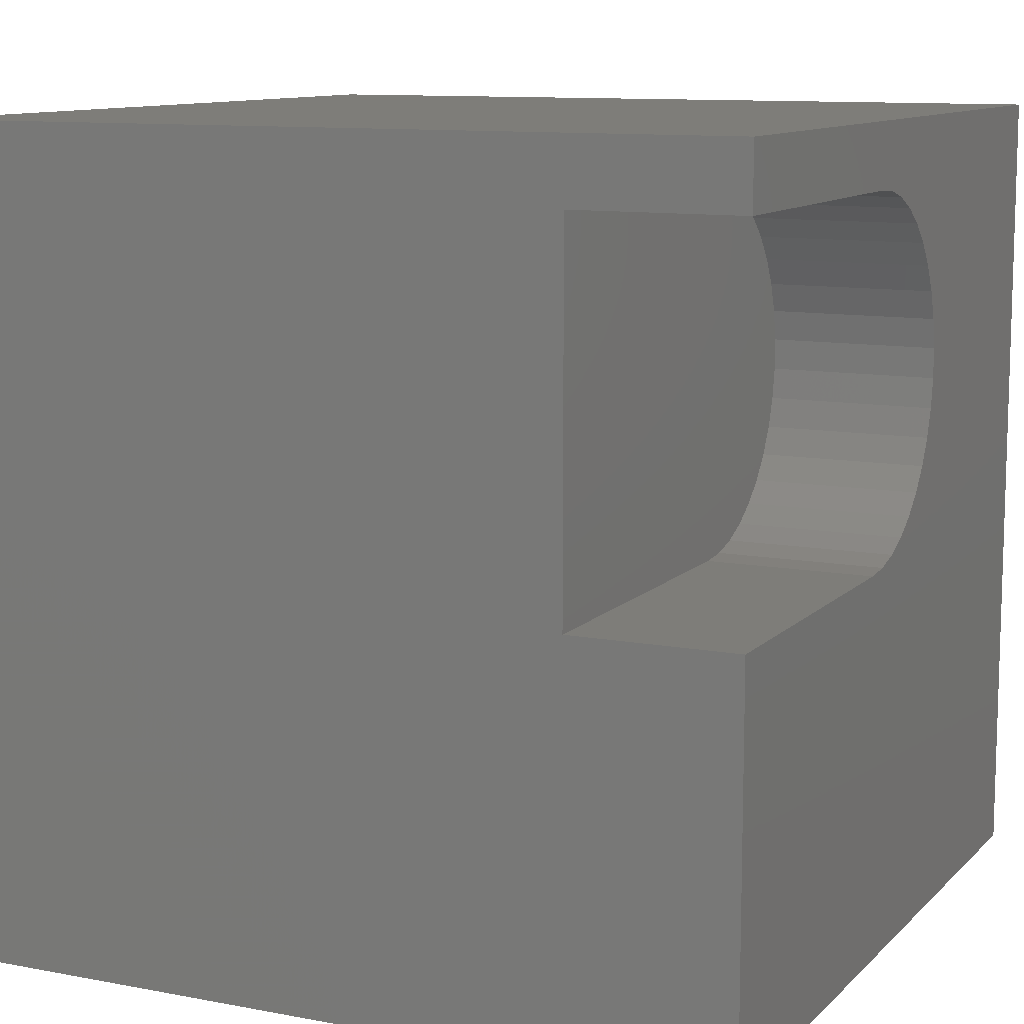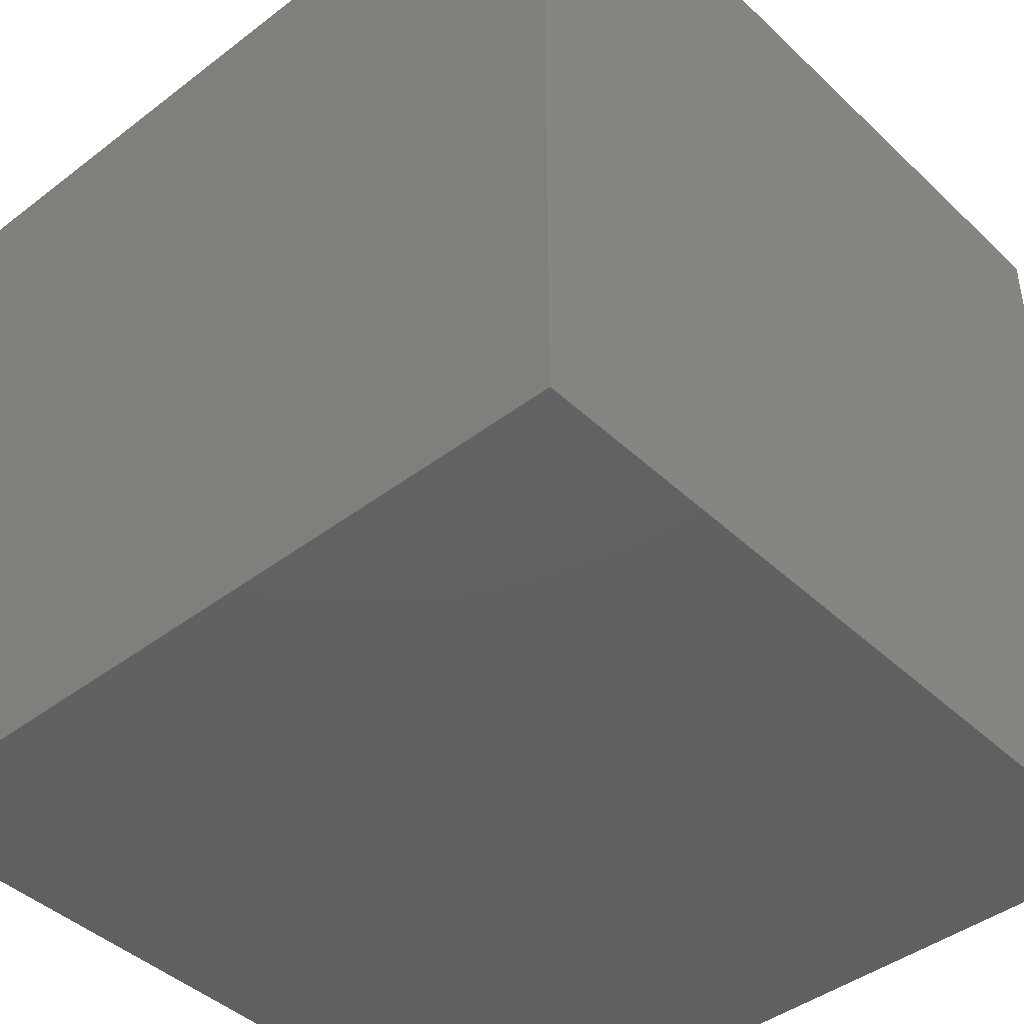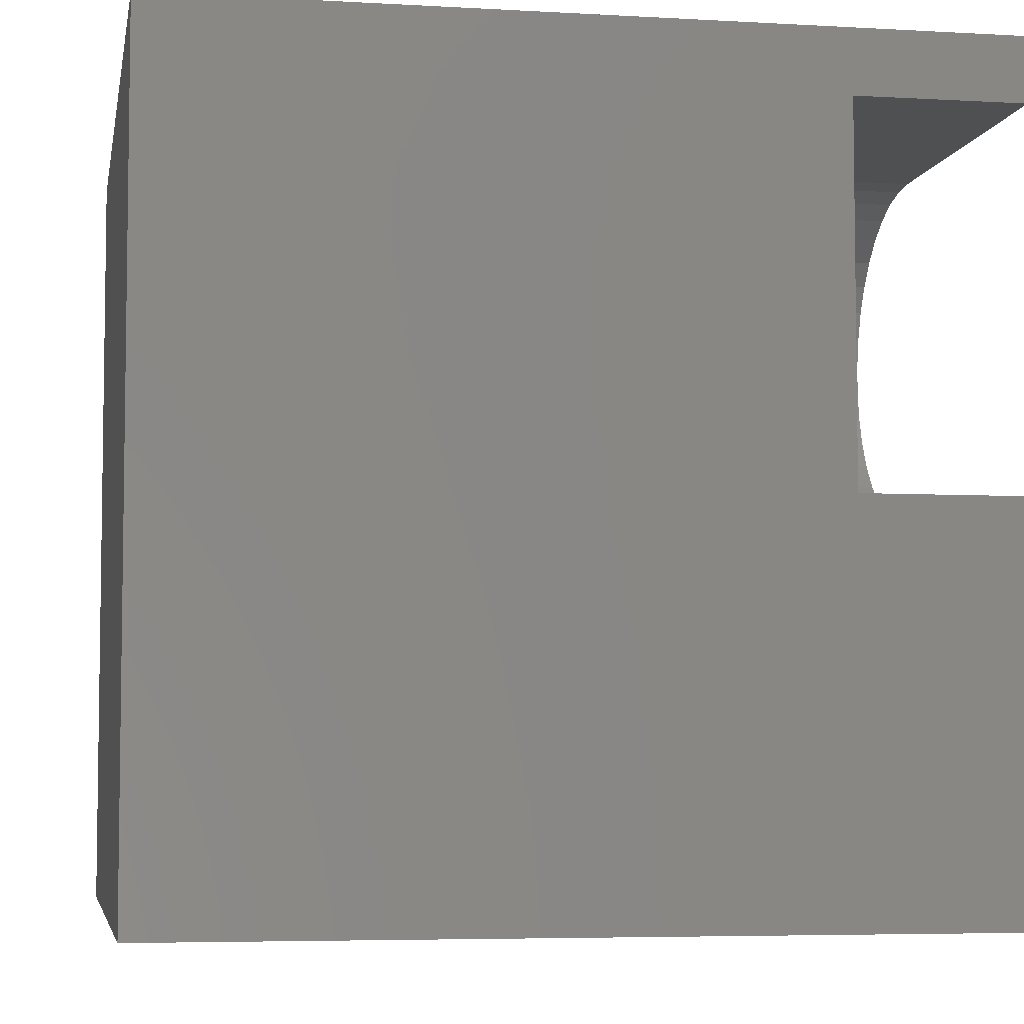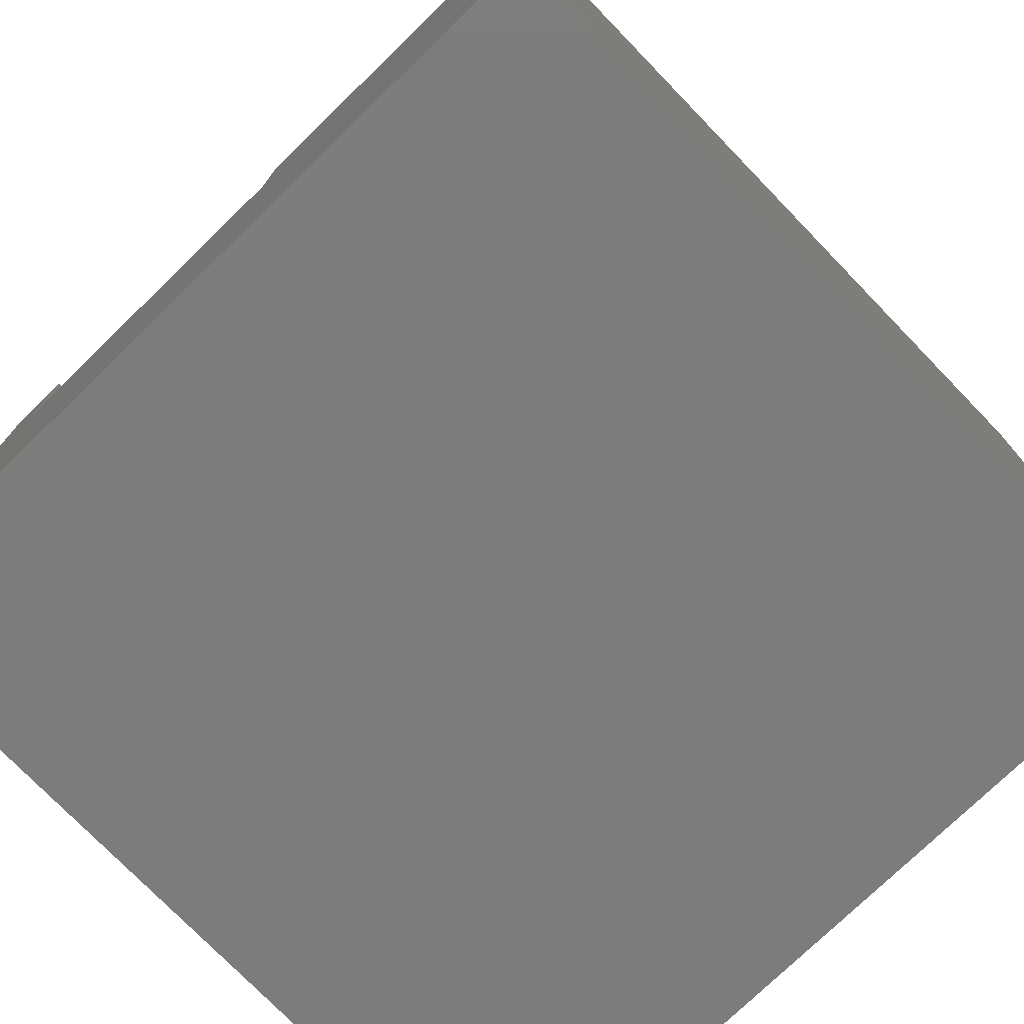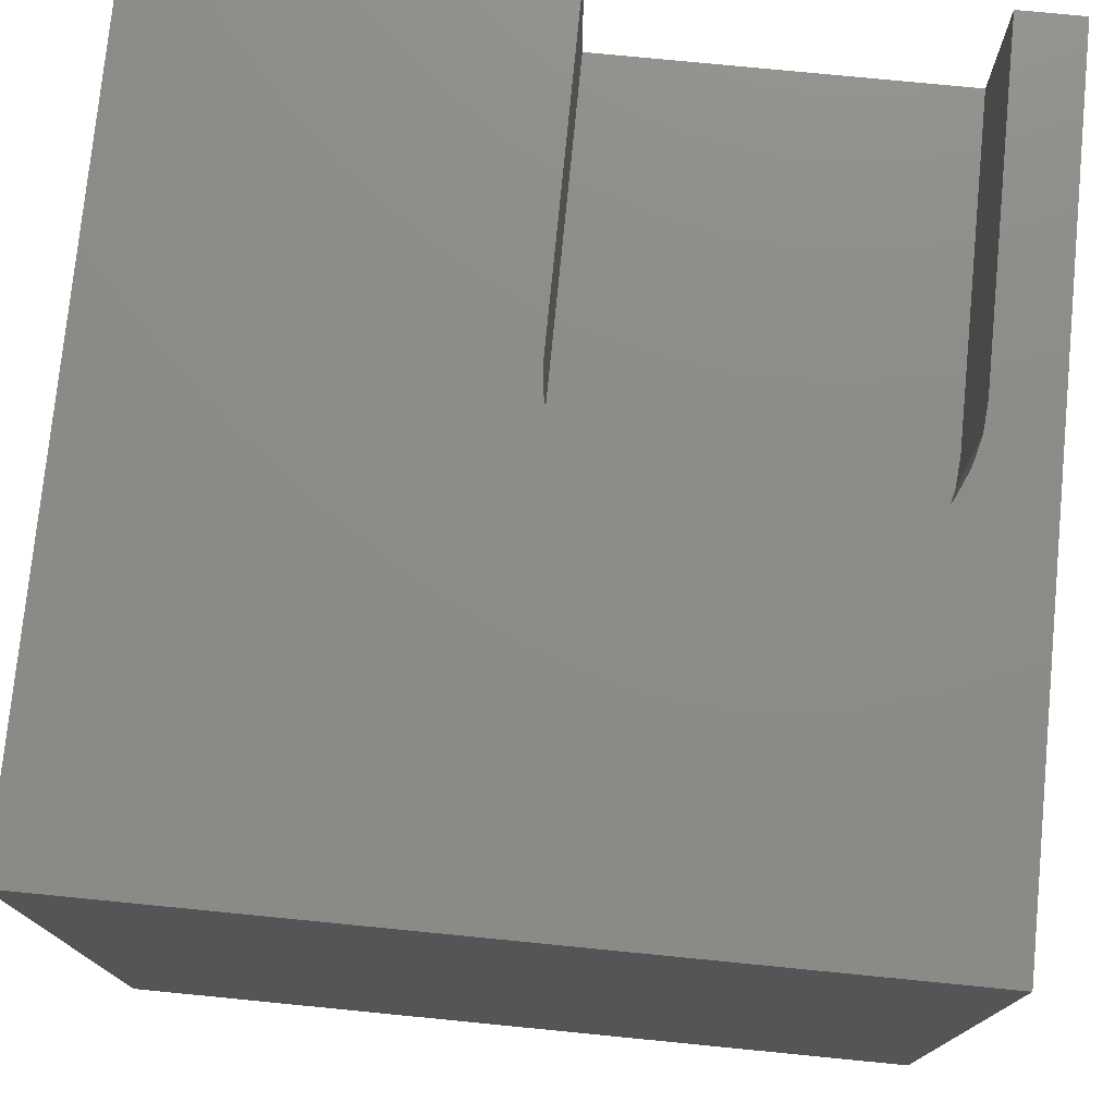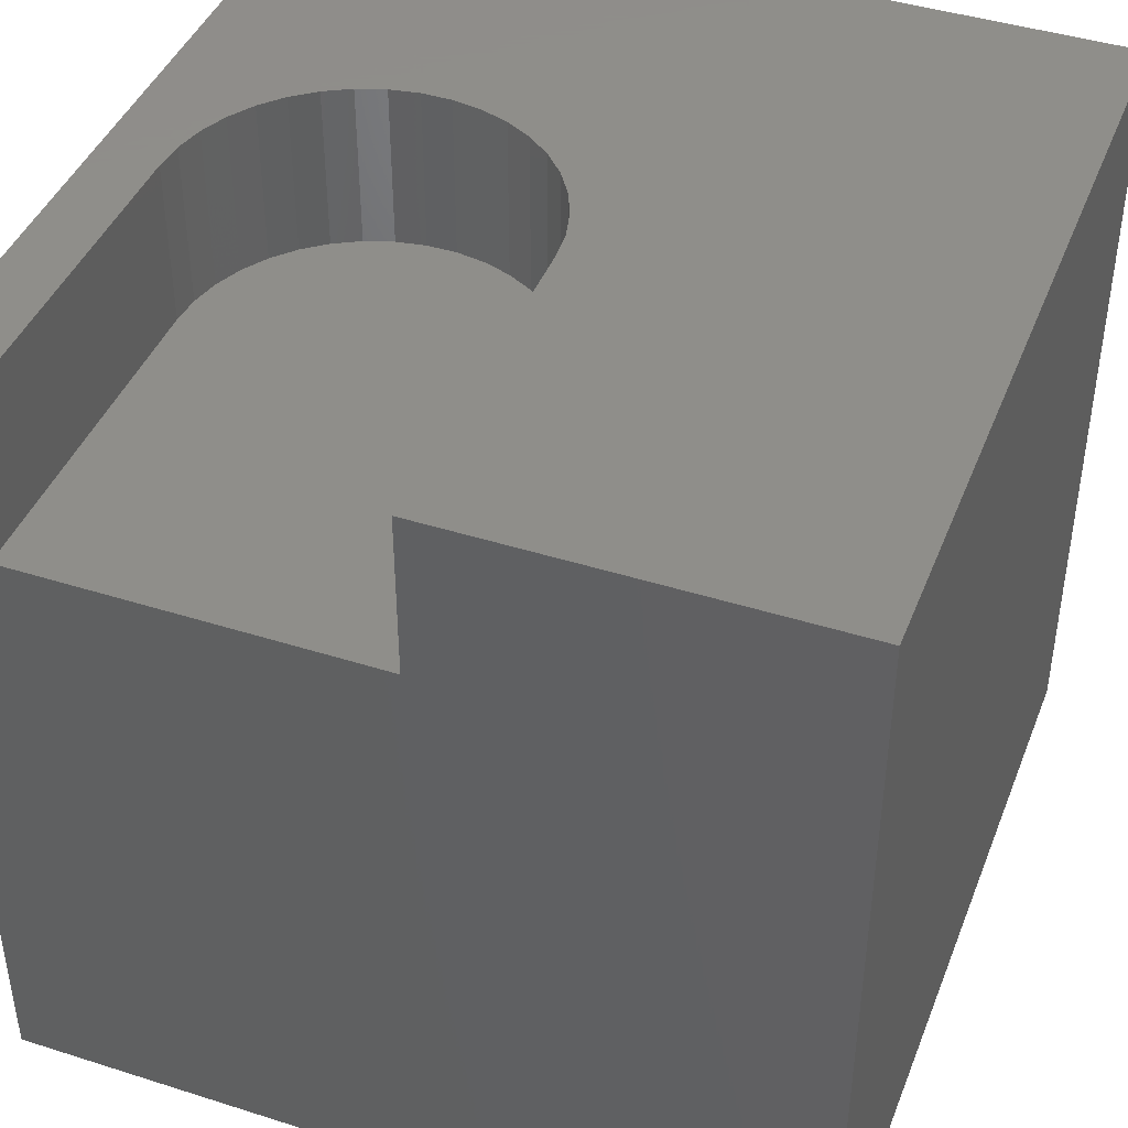
<metadata>
{"format":"stl","ext":"stl","renderer":"f3d","projection":"perspective","resolution":1024,"background":"white","views":[{"elev":10.7,"azim":-64.6,"up":"+Y"},{"elev":-43.1,"azim":132.1,"up":"+Z"},{"elev":-5.5,"azim":-100.1,"up":"+Y"},{"elev":-75.9,"azim":-45.9,"up":"+Z"},{"elev":76.1,"azim":95.6,"up":"+Z"},{"elev":42.8,"azim":-69.3,"up":"+Z"}]}
</metadata>
<code>
# stl→obj: 52 verts, 100 faces
v 0 9.224 10
v 0 10 10
v 0 9.224 7.96
v 0 10 0
v 0 4.784 7.96
v 0 0 0
v 0 4.784 10
v 0 0 10
v 4.564 9.194 10
v 4.919 9.104 10
v 10 10 10
v 4.919 4.905 10
v 4.564 4.815 10
v 10 0 10
v 4.198 9.224 10
v 4.198 4.784 10
v 5.255 8.957 10
v 5.562 8.756 10
v 5.831 8.508 10
v 6.057 8.218 10
v 6.231 7.896 10
v 6.35 7.549 10
v 6.411 7.188 10
v 6.411 6.821 10
v 6.35 6.459 10
v 6.231 6.113 10
v 6.057 5.79 10
v 5.831 5.501 10
v 5.562 5.253 10
v 5.255 5.052 10
v 10 10 0
v 10 0 0
v 4.198 9.224 7.96
v 4.198 4.784 7.96
v 4.564 4.815 7.96
v 6.35 6.459 7.96
v 6.411 6.821 7.96
v 6.411 7.188 7.96
v 6.35 7.549 7.96
v 6.231 7.896 7.96
v 6.057 8.218 7.96
v 5.831 8.508 7.96
v 5.562 8.756 7.96
v 5.255 8.957 7.96
v 4.919 4.905 7.96
v 5.255 5.052 7.96
v 5.562 5.253 7.96
v 4.919 9.104 7.96
v 4.564 9.194 7.96
v 5.831 5.501 7.96
v 6.057 5.79 7.96
v 6.231 6.113 7.96
f 1 2 3
f 3 2 4
f 3 4 5
f 5 4 6
f 5 6 7
f 7 6 8
f 9 10 11
f 12 13 14
f 9 11 15
f 15 11 2
f 15 2 1
f 14 13 8
f 8 13 16
f 8 16 7
f 10 17 11
f 11 17 18
f 11 18 19
f 19 20 11
f 11 20 21
f 11 21 22
f 22 23 11
f 11 23 24
f 11 24 14
f 14 24 25
f 25 26 14
f 14 26 27
f 14 27 28
f 28 29 14
f 14 29 30
f 14 30 12
f 31 11 32
f 32 11 14
f 4 31 6
f 6 31 32
f 11 31 2
f 2 31 4
f 32 14 6
f 6 14 8
f 3 5 33
f 33 5 34
f 35 36 34
f 34 36 37
f 34 37 38
f 38 39 34
f 34 39 40
f 34 40 41
f 41 42 34
f 34 42 43
f 34 43 44
f 35 45 36
f 36 45 46
f 36 46 47
f 44 48 34
f 34 48 49
f 34 49 33
f 47 50 36
f 36 50 51
f 36 51 52
f 3 33 1
f 1 33 15
f 34 16 13
f 34 13 35
f 35 13 12
f 35 12 45
f 45 12 30
f 45 30 46
f 46 30 29
f 46 29 47
f 47 29 28
f 47 28 50
f 50 28 27
f 50 27 51
f 51 27 26
f 51 26 52
f 52 26 25
f 52 25 36
f 36 25 24
f 36 24 37
f 37 24 23
f 37 23 38
f 38 23 22
f 38 22 39
f 39 22 21
f 39 21 40
f 40 21 20
f 40 20 41
f 41 20 19
f 41 19 42
f 42 19 18
f 42 18 43
f 43 18 17
f 43 17 44
f 44 17 10
f 44 10 48
f 48 10 9
f 48 9 49
f 49 9 15
f 49 15 33
f 34 5 16
f 16 5 7

</code>
